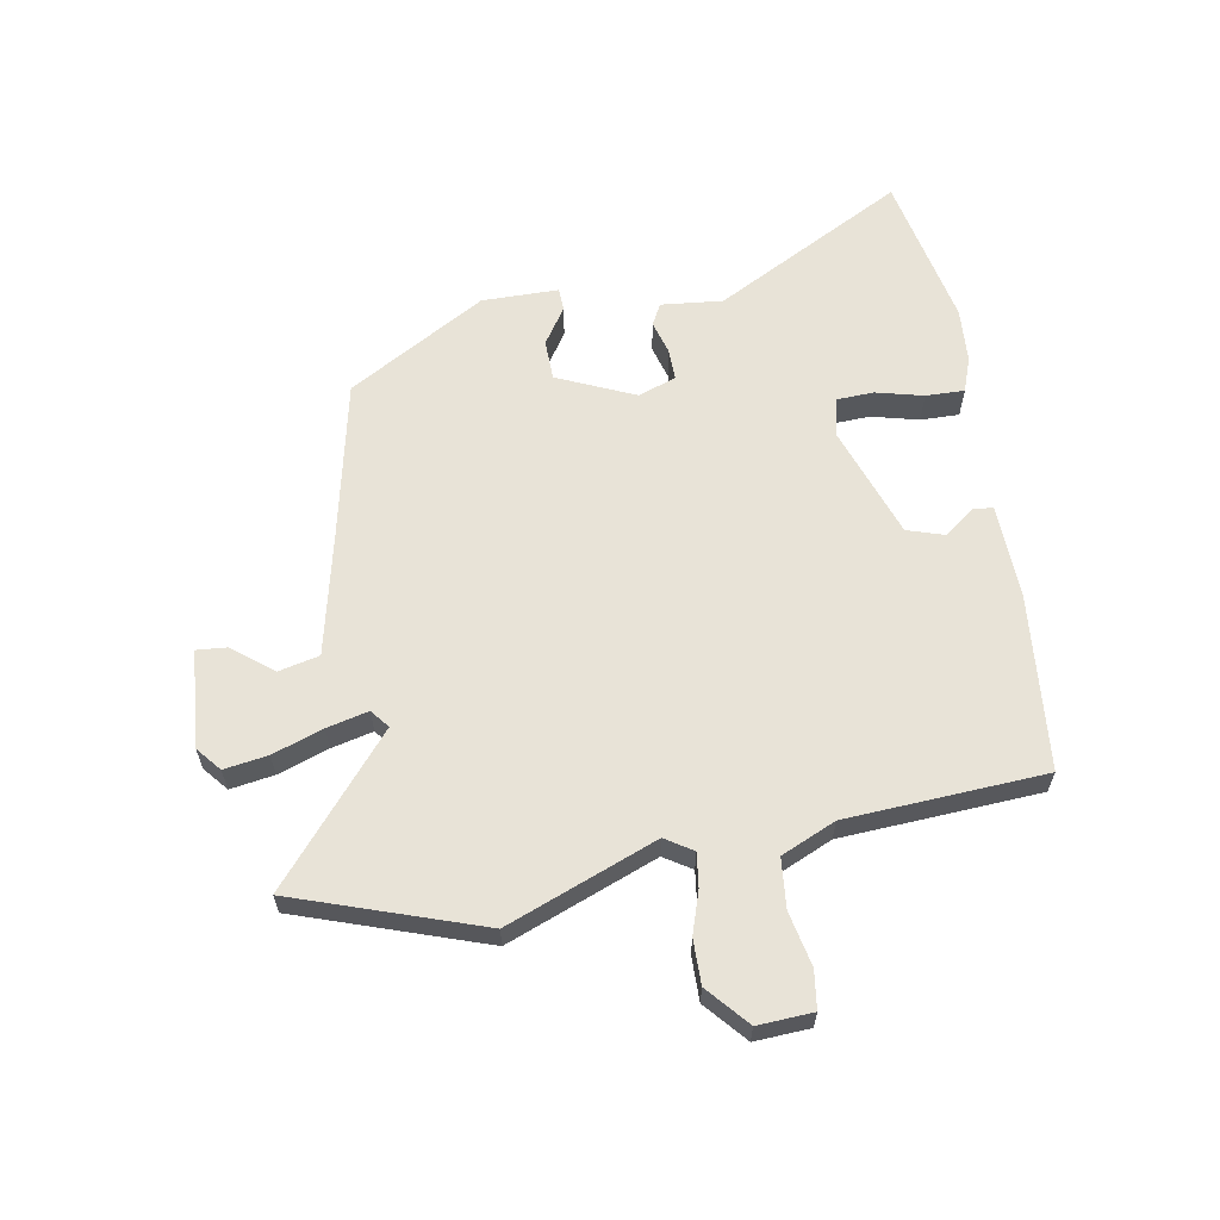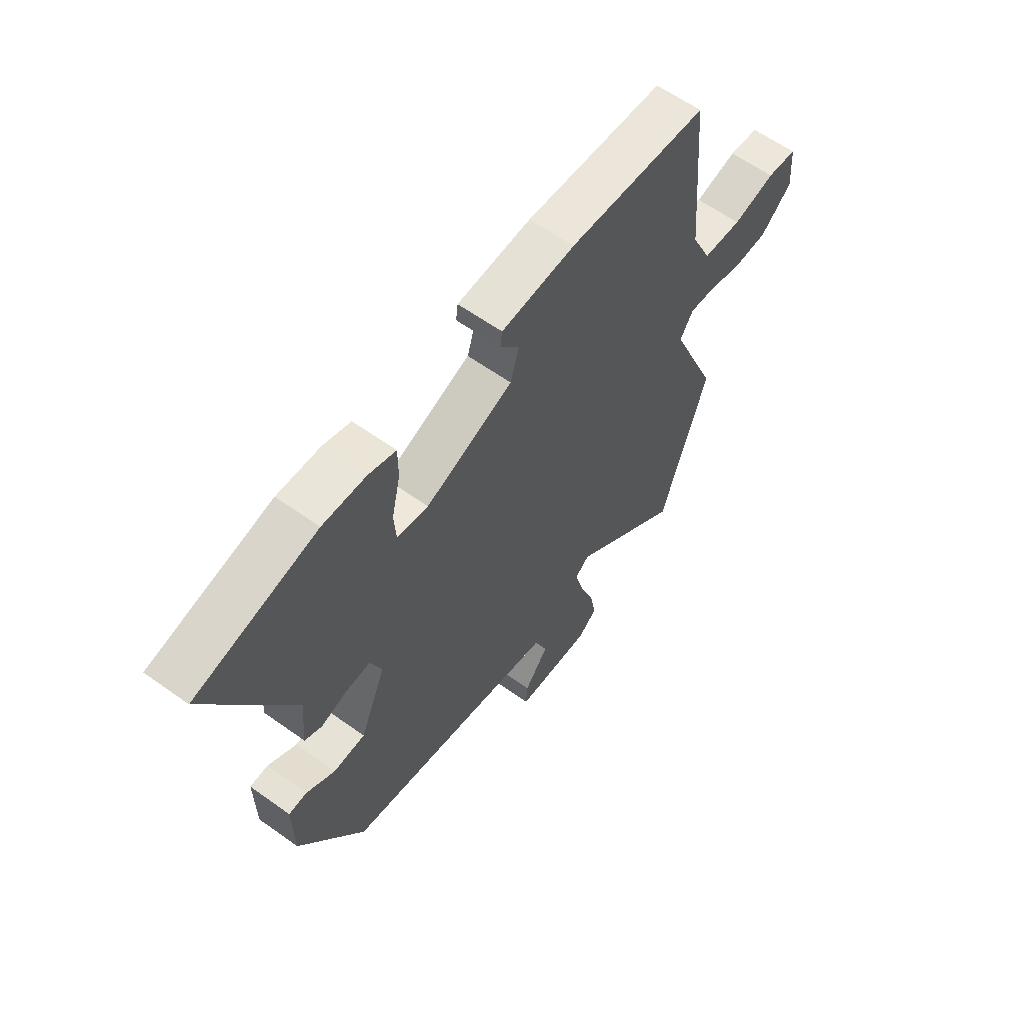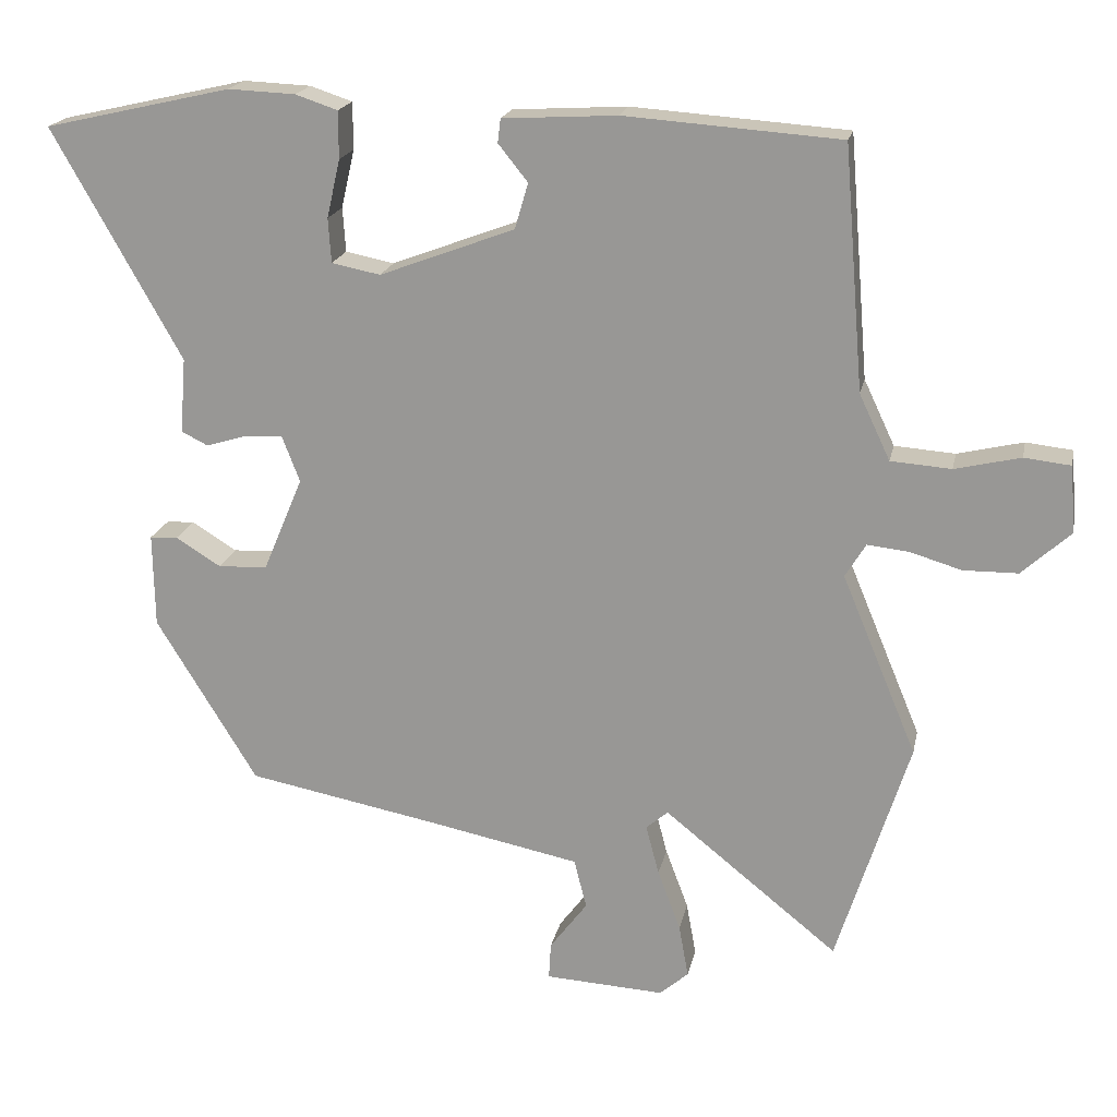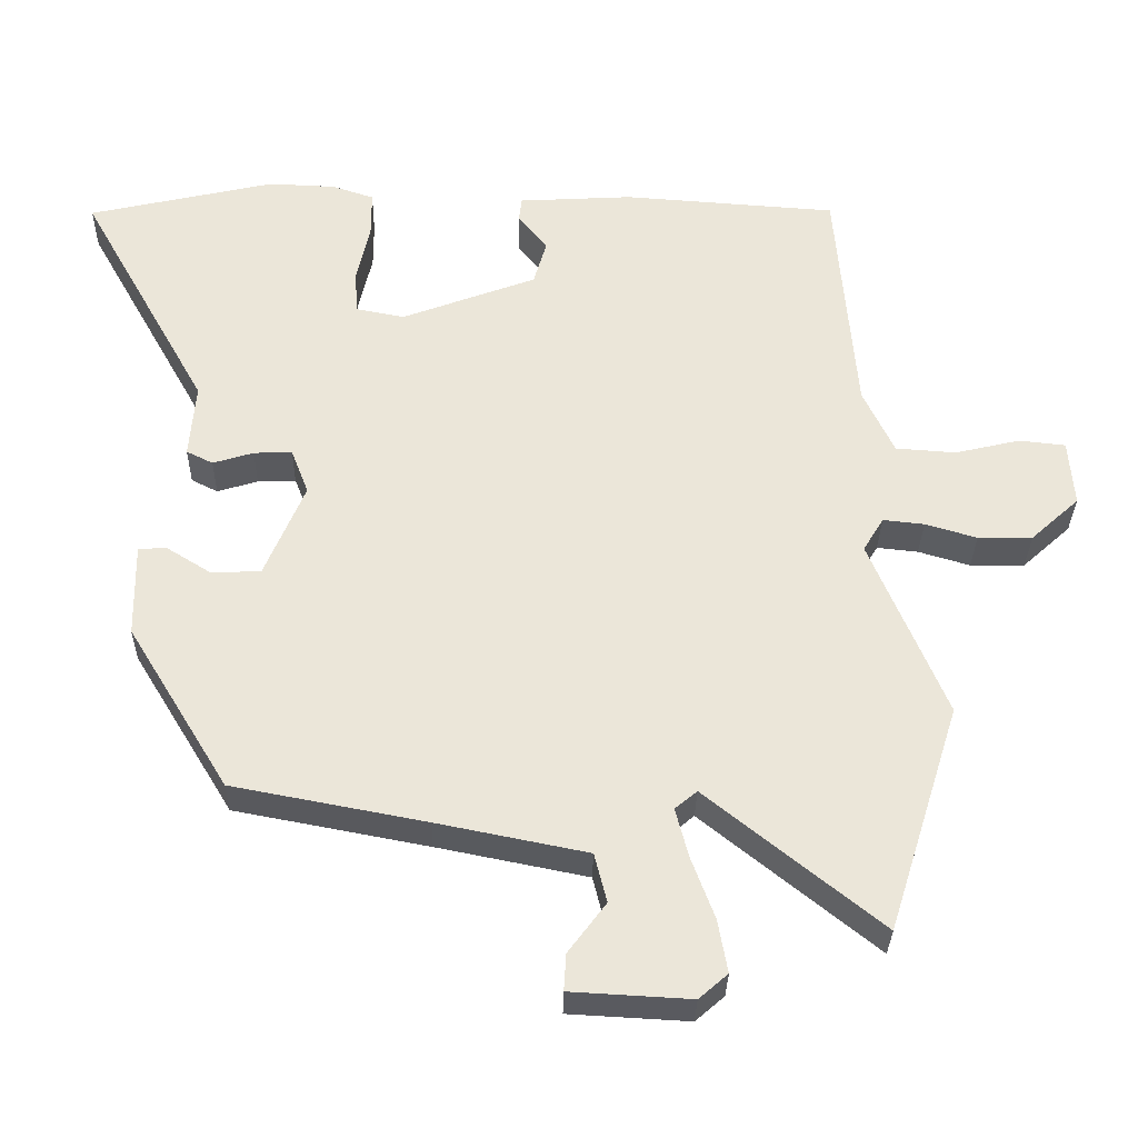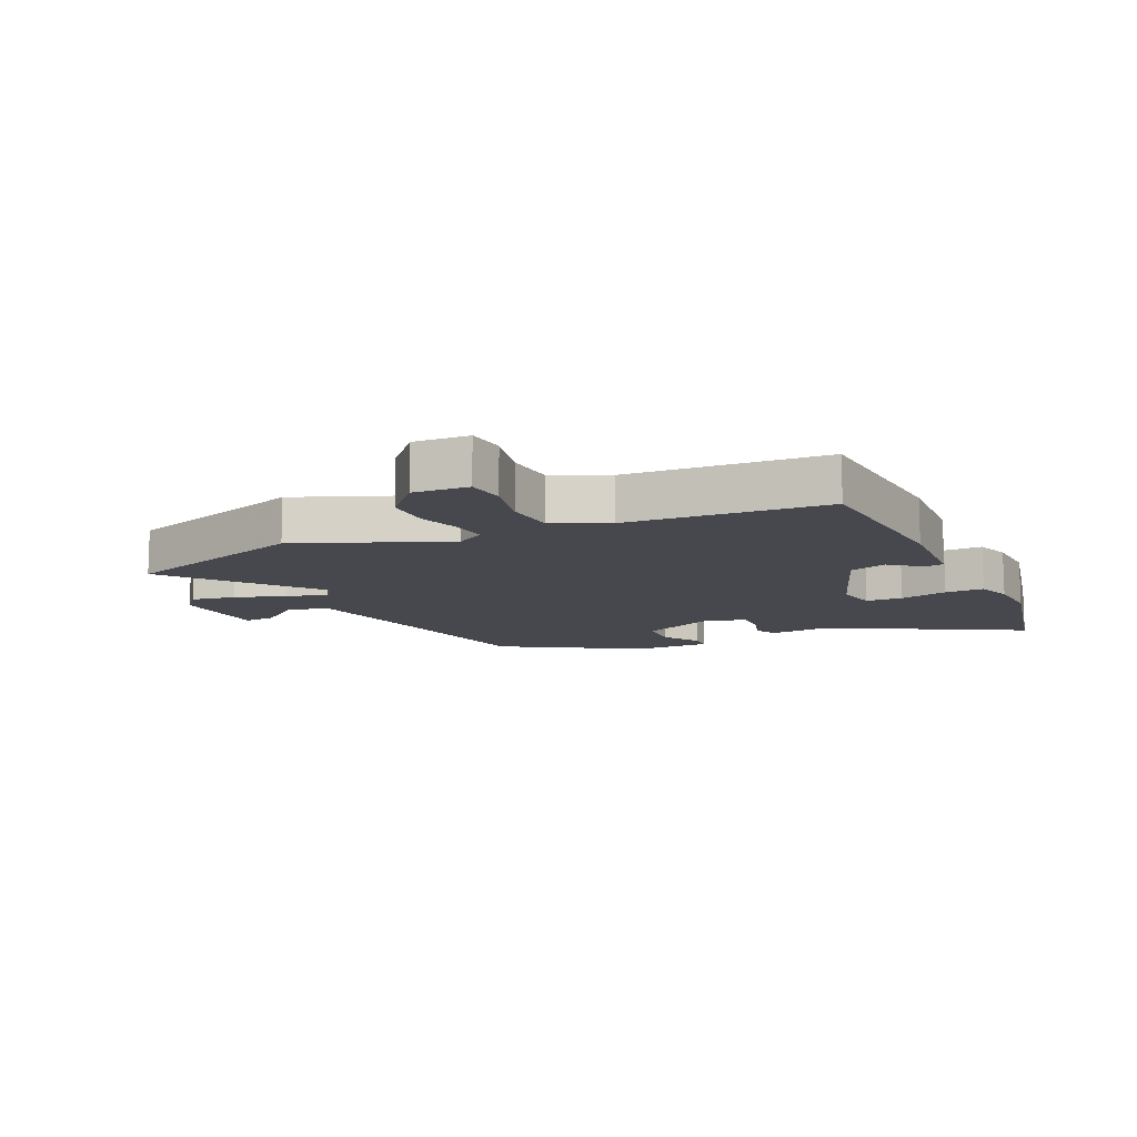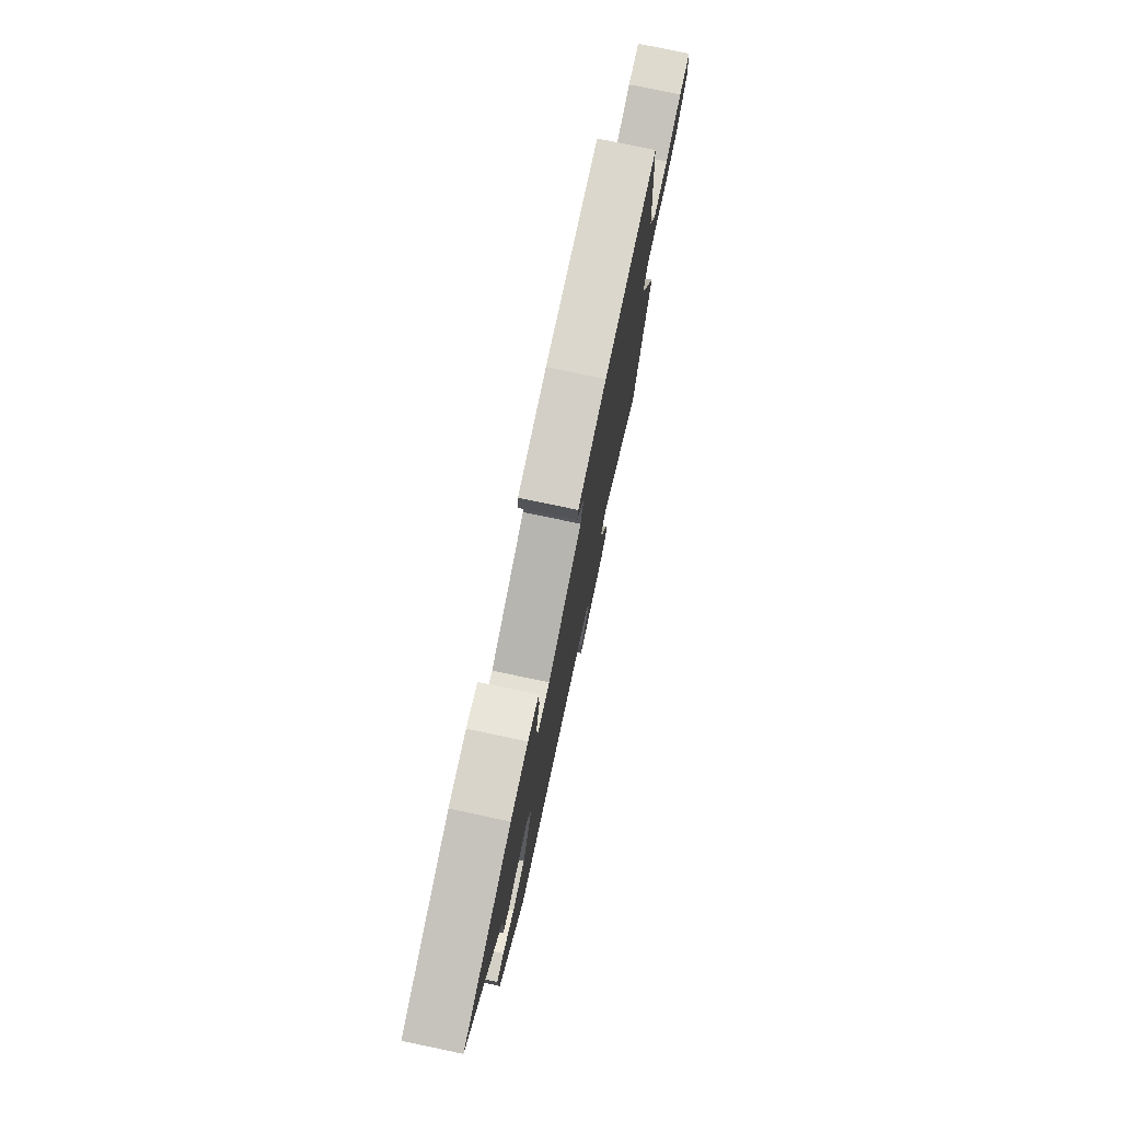
<metadata>
{"format":"obj","ext":"obj","renderer":"f3d","projection":"perspective","resolution":1024,"background":"white","views":[{"elev":61.8,"azim":-98.6,"up":"+Y"},{"elev":61.0,"azim":126.2,"up":"+Z"},{"elev":19.2,"azim":-168.5,"up":"+Z"},{"elev":-31.8,"azim":179.0,"up":"+Z"},{"elev":-11.8,"azim":-64.4,"up":"+Y"},{"elev":77.6,"azim":101.8,"up":"+Z"}]}
</metadata>
<code>
v 0.378 0.07 0.528
v 0.632 0.07 0.47
v 0.457 0.07 0.158
v 0.465 0.07 0.056
v 0.429 0.07 0.038
v 0.374 0.07 0.055
v 0.322 0.07 0.057
v 0.298 0.07 -0.005
v 0.352 0.07 -0.134
v 0.419 0.07 -0.137
v 0.48 0.07 -0.099
v 0.518 0.07 -0.101
v 0.516 0.07 -0.228
v 0.379 0.07 -0.452
v 0.117 0.07 -0.502
v -0.086 0.07 -0.543
v -0.103 0.07 -0.61
v -0.052 0.07 -0.678
v -0.049 0.07 -0.728
v -0.211 0.07 -0.737
v -0.25 0.07 -0.703
v -0.237 0.07 -0.631
v -0.206 0.07 -0.548
v -0.188 0.07 -0.48
v -0.218 0.07 -0.455
v -0.454 0.07 -0.645
v -0.552 0.07 -0.335
v -0.45 0.07 -0.09
v -0.478 0.07 -0.044
v -0.534 0.07 -0.05
v -0.604 0.07 -0.071
v -0.678 0.07 -0.07
v -0.744 0.07 -0.01
v -0.737 0.07 0.081
v -0.674 0.07 0.088
v -0.585 0.07 0.067
v -0.503 0.07 0.073
v -0.461 0.07 0.162
v -0.434 0.07 0.49
v -0.142 0.07 0.511
v 0.013 0.07 0.502
v 0.017 0.07 0.47
v -0.023 0.07 0.42
v -0.005 0.07 0.358
v 0.178 0.07 0.289
v 0.244 0.07 0.302
v 0.248 0.07 0.362
v 0.23 0.07 0.441
v 0.23 0.07 0.505
v 0.287 0.07 0.524
v 0.378 0 0.528
v 0.632 0 0.47
v 0.457 0 0.158
v 0.465 0 0.056
v 0.429 0 0.038
v 0.374 0 0.055
v 0.322 0 0.057
v 0.298 0 -0.005
v 0.352 0 -0.134
v 0.419 0 -0.137
v 0.48 0 -0.099
v 0.518 0 -0.101
v 0.516 0 -0.228
v 0.379 0 -0.452
v 0.117 0 -0.502
v -0.086 0 -0.543
v -0.103 0 -0.61
v -0.052 0 -0.678
v -0.049 0 -0.728
v -0.211 0 -0.737
v -0.25 0 -0.703
v -0.237 0 -0.631
v -0.206 0 -0.548
v -0.188 0 -0.48
v -0.218 0 -0.455
v -0.454 0 -0.645
v -0.552 0 -0.335
v -0.45 0 -0.09
v -0.478 0 -0.044
v -0.534 0 -0.05
v -0.604 0 -0.071
v -0.678 0 -0.07
v -0.744 0 -0.01
v -0.737 0 0.081
v -0.674 0 0.088
v -0.585 0 0.067
v -0.503 0 0.073
v -0.461 0 0.162
v -0.434 0 0.49
v -0.142 0 0.511
v 0.013 0 0.502
v 0.017 0 0.47
v -0.023 0 0.42
v -0.005 0 0.358
v 0.178 0 0.289
v 0.244 0 0.302
v 0.248 0 0.362
v 0.23 0 0.441
v 0.23 0 0.505
v 0.287 0 0.524
f 1 2 3
f 50 1 3
f 49 50 3
f 48 49 3
f 47 48 3
f 4 5 6
f 3 4 6
f 47 3 6
f 46 47 6
f 45 46 6 7
f 44 45 7 8
f 41 42 43
f 40 41 43
f 39 40 43
f 38 39 43
f 37 38 43 44
f 34 35 36
f 33 34 36
f 32 33 36
f 31 32 36
f 30 31 36
f 29 30 36 37
f 44 8 9
f 37 44 9
f 29 37 9
f 28 29 9
f 25 26 27 28
f 21 22 23
f 20 21 23
f 19 20 23
f 18 19 23
f 17 18 23
f 16 17 23 24
f 25 28 9
f 24 25 9
f 16 24 9
f 15 16 9
f 13 14 15
f 12 13 15
f 11 12 15
f 10 11 15
f 9 10 15
f 53 52 51
f 53 51 100
f 53 100 99
f 53 99 98
f 53 98 97
f 56 55 54
f 56 54 53
f 56 53 97
f 56 97 96
f 57 56 96 95
f 58 57 95 94
f 93 92 91
f 93 91 90
f 93 90 89
f 93 89 88
f 94 93 88 87
f 86 85 84
f 86 84 83
f 86 83 82
f 86 82 81
f 86 81 80
f 87 86 80 79
f 59 58 94
f 59 94 87
f 59 87 79
f 59 79 78
f 78 77 76 75
f 73 72 71
f 73 71 70
f 73 70 69
f 73 69 68
f 73 68 67
f 74 73 67 66
f 59 78 75
f 59 75 74
f 59 74 66
f 59 66 65
f 65 64 63
f 65 63 62
f 65 62 61
f 65 61 60
f 65 60 59
f 1 51 52 2
f 2 52 53 3
f 3 53 54 4
f 4 54 55 5
f 5 55 56 6
f 6 56 57 7
f 7 57 58 8
f 8 58 59 9
f 9 59 60 10
f 10 60 61 11
f 11 61 62 12
f 12 62 63 13
f 13 63 64 14
f 14 64 65 15
f 15 65 66 16
f 16 66 67 17
f 17 67 68 18
f 18 68 69 19
f 19 69 70 20
f 20 70 71 21
f 21 71 72 22
f 22 72 73 23
f 23 73 74 24
f 24 74 75 25
f 25 75 76 26
f 26 76 77 27
f 27 77 78 28
f 28 78 79 29
f 29 79 80 30
f 30 80 81 31
f 31 81 82 32
f 32 82 83 33
f 33 83 84 34
f 34 84 85 35
f 35 85 86 36
f 36 86 87 37
f 37 87 88 38
f 38 88 89 39
f 39 89 90 40
f 40 90 91 41
f 41 91 92 42
f 42 92 93 43
f 43 93 94 44
f 44 94 95 45
f 45 95 96 46
f 46 96 97 47
f 47 97 98 48
f 48 98 99 49
f 49 99 100 50
f 50 100 51 1

</code>
